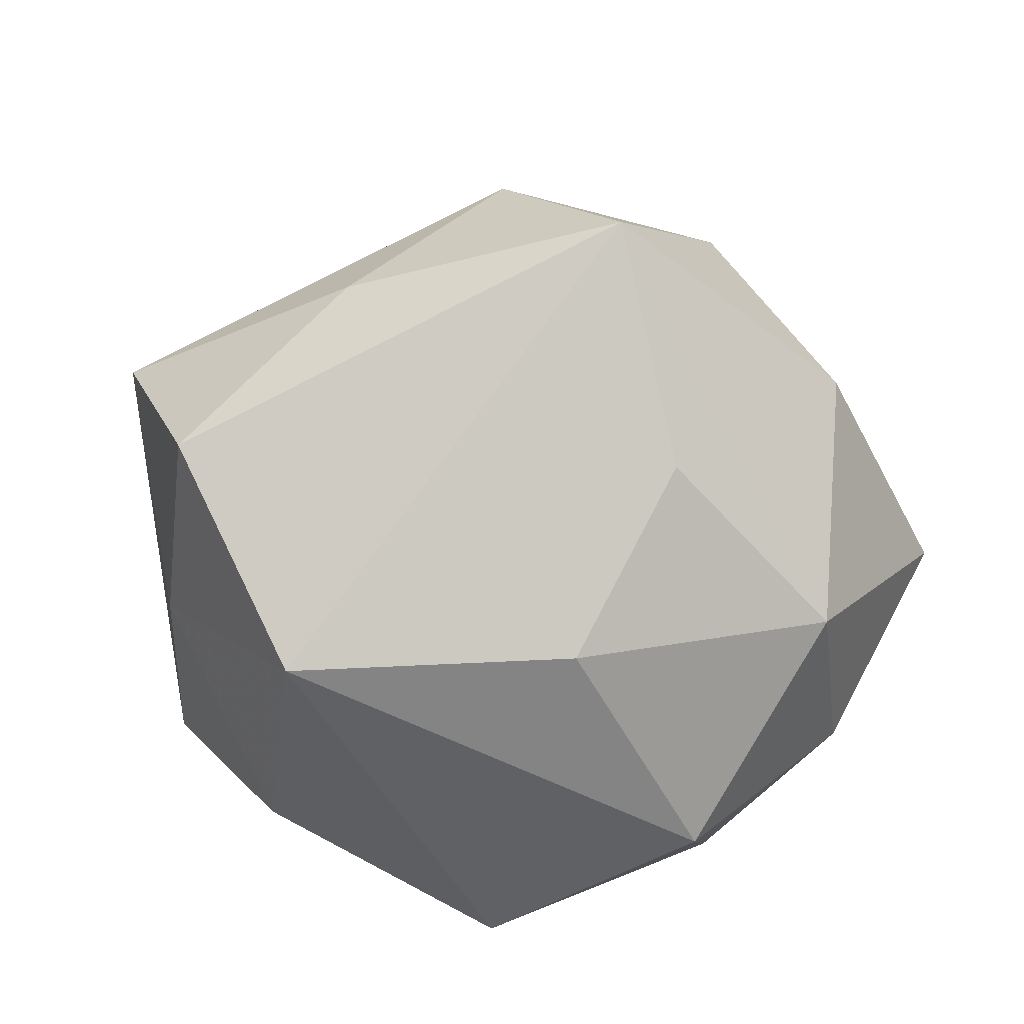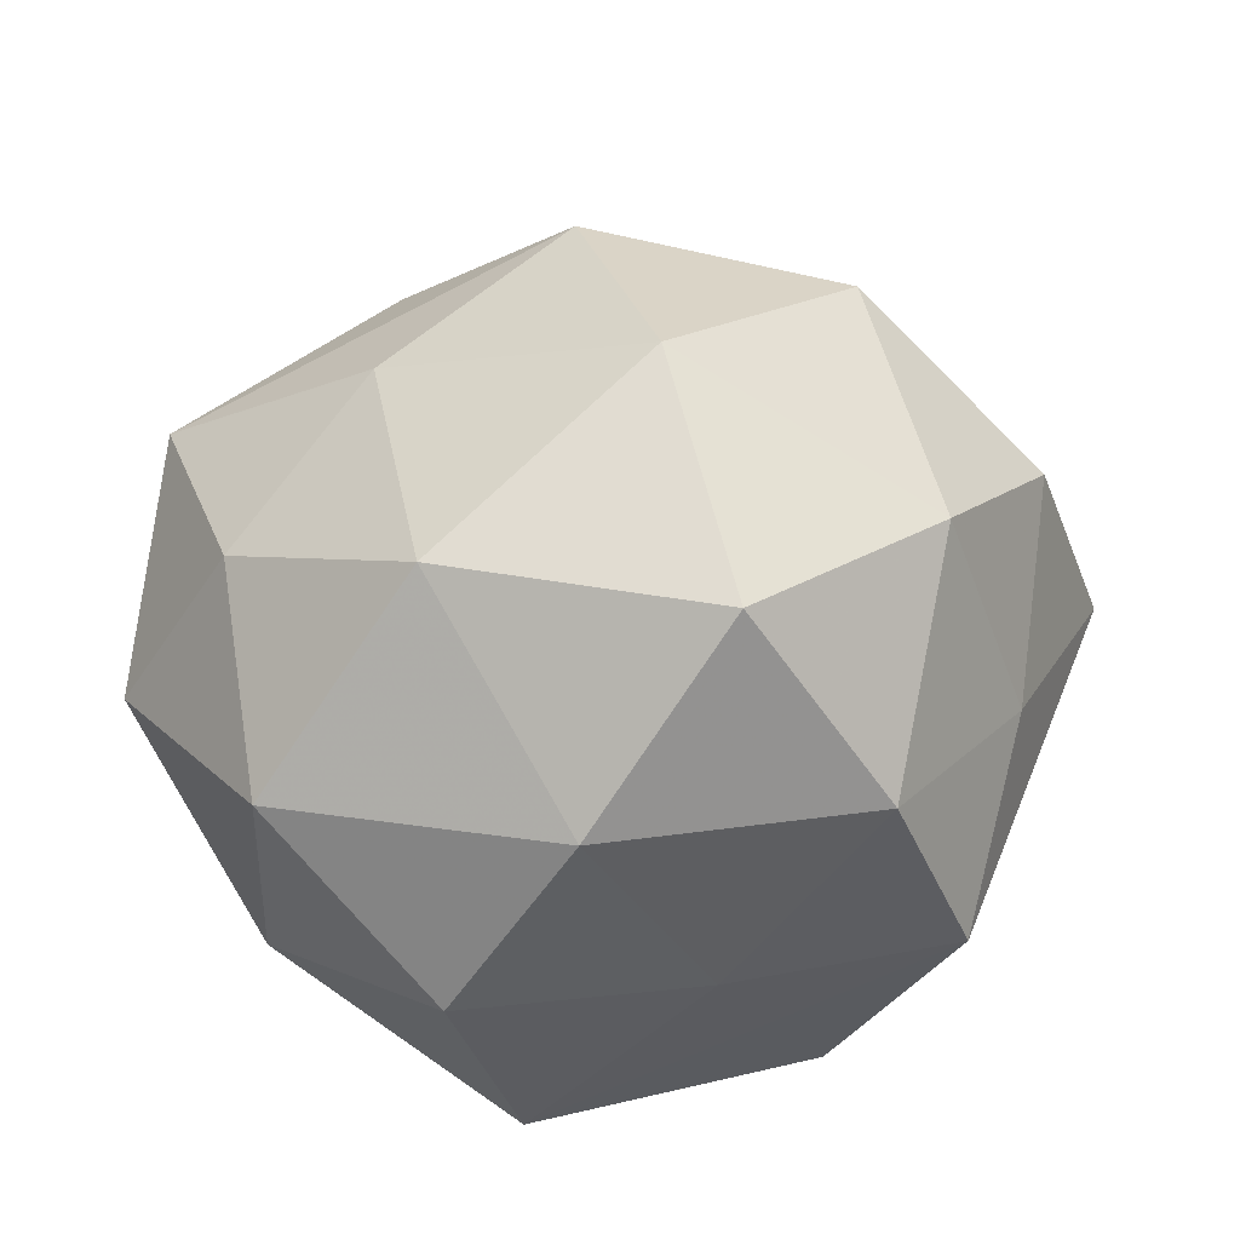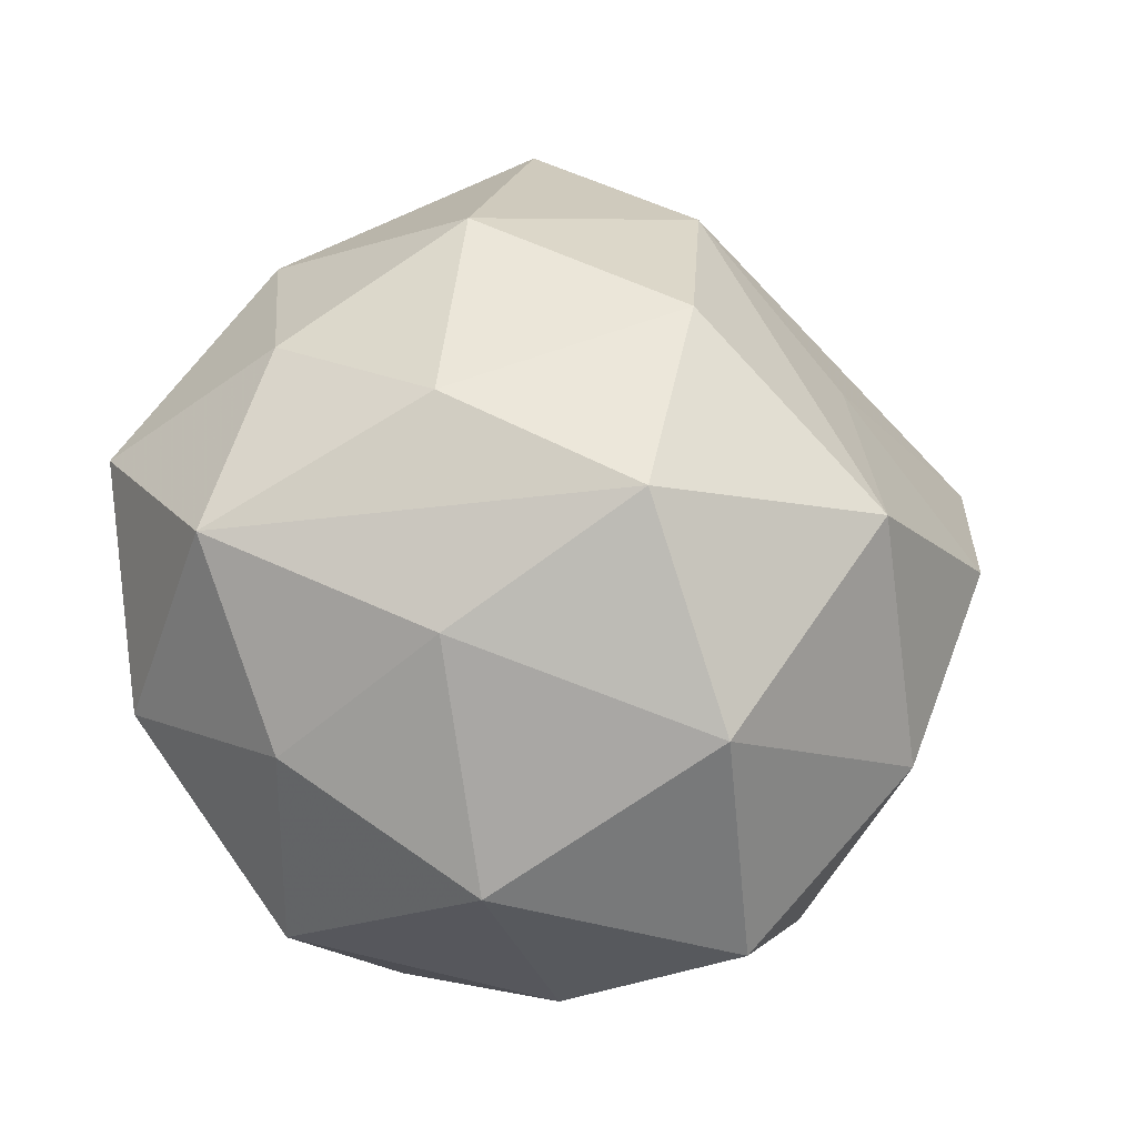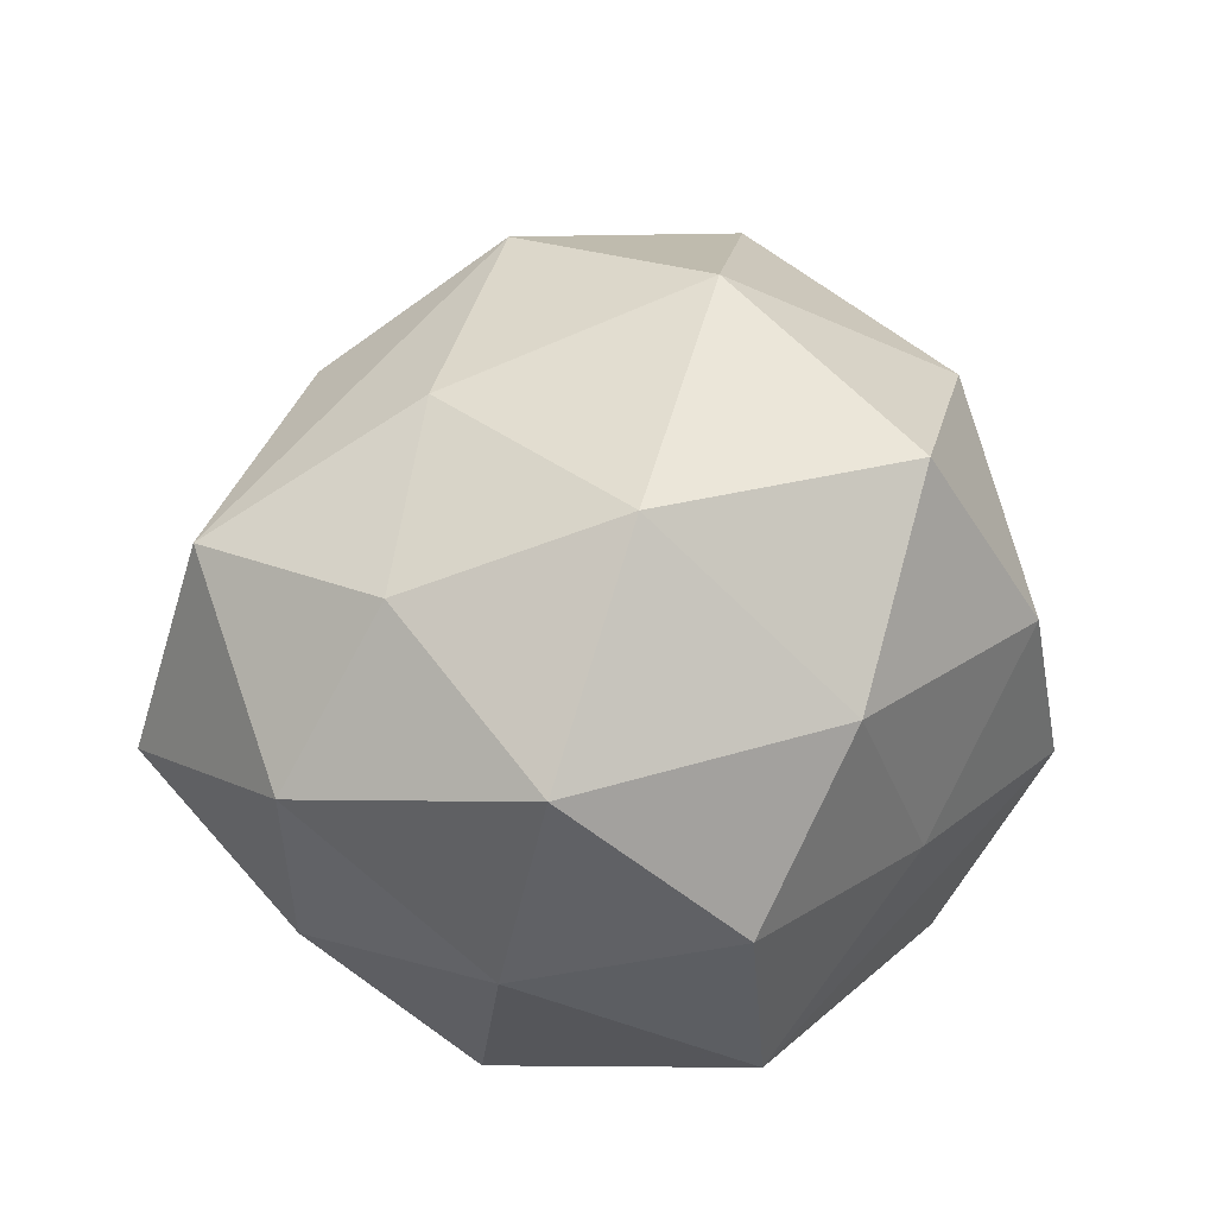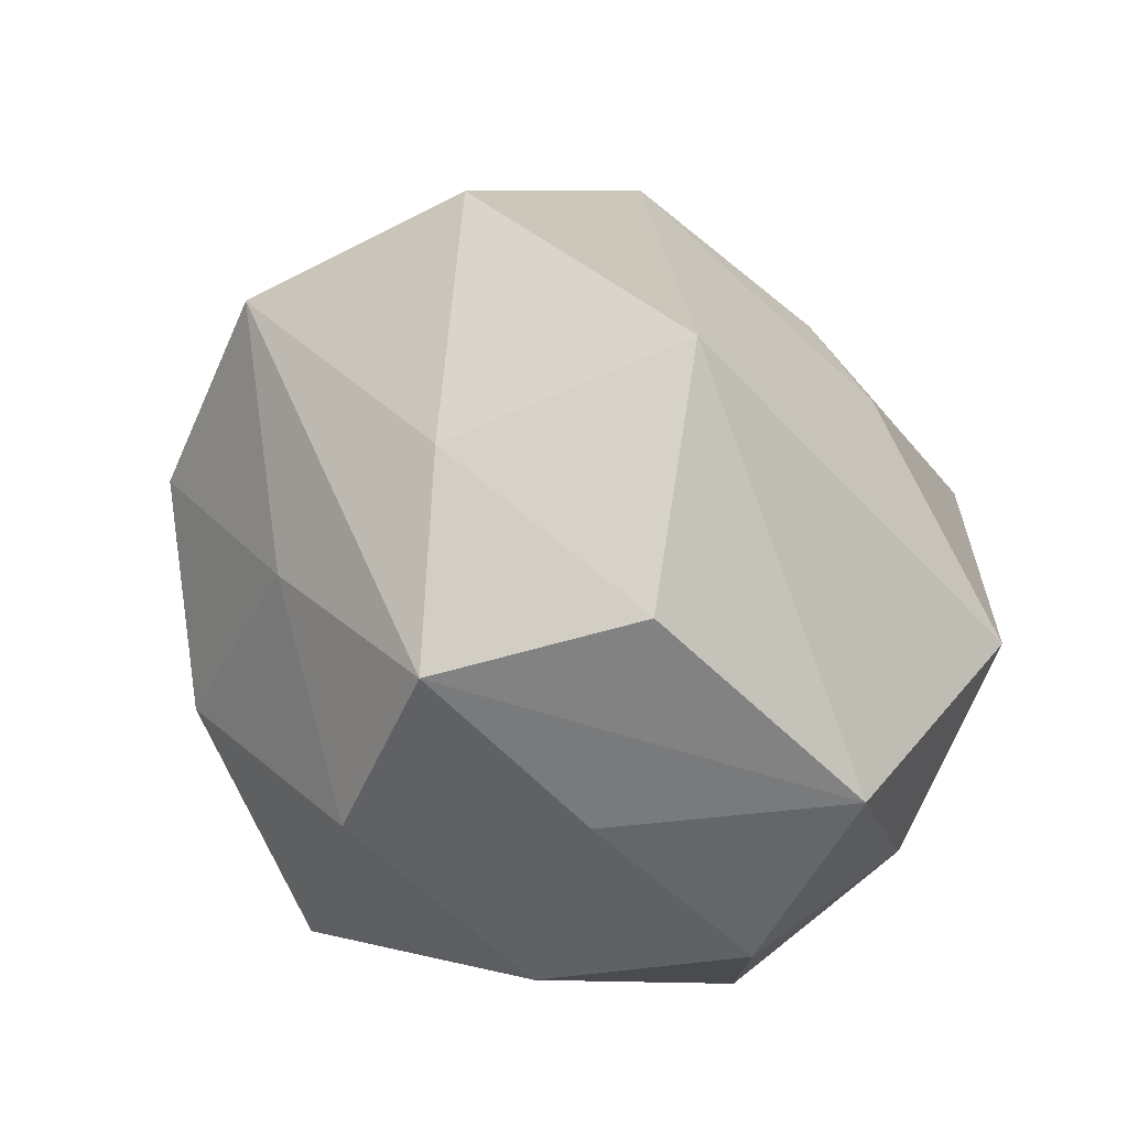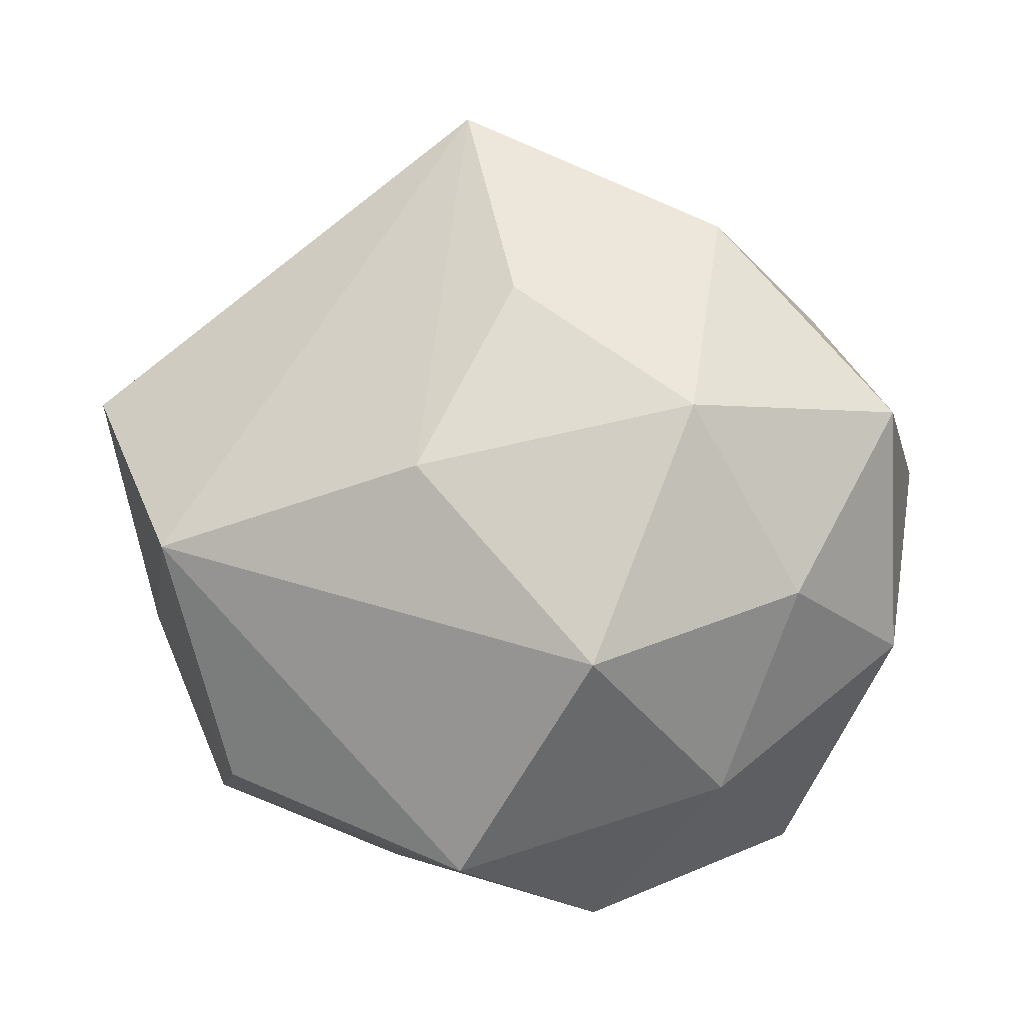
<metadata>
{"format":"obj","ext":"obj","renderer":"f3d","projection":"perspective","resolution":1024,"background":"white","views":[{"elev":-59.7,"azim":164.5,"up":"+Z"},{"elev":-55.6,"azim":-2.1,"up":"+Y"},{"elev":1.9,"azim":-19.4,"up":"+Y"},{"elev":25.5,"azim":-34.8,"up":"+Z"},{"elev":-32.4,"azim":133.0,"up":"+Y"},{"elev":1.4,"azim":-156.7,"up":"+Y"}]}
</metadata>
<code>
v -0.01474 -0.04462 -0.01084
v -0.02586 -0.01175 -0.03936
v -0.04342 -0.004357 -0.02009
v -0.04601 0.008891 0.02026
v 0.02749 -0.0374 0.009679
v -0.006904 -0.03667 -0.03301
v 0.01164 -0.03709 0.03169
v 0.03062 0.0335 -0.005895
v -0.03346 -0.02744 -0.01782
v 0.02408 -0.02725 -0.03123
v -0.002408 -0.04502 0.01019
v 0.05372 0.01204 -0.0002381
v -0.01418 0.043 0.01367
v 0.04219 -0.01488 0.005269
v -0.00443 0.01371 0.04351
v -0.01086 0.03093 -0.02647
v 0.03684 -0.03164 -0.01118
v 0.005472 0.03275 0.03117
v -0.03535 0.02861 0.01127
v 0.02791 0.0005575 -0.04114
v 0.02956 0.02398 0.01701
v 0.01172 -0.03912 -0.01134
v -0.03776 -0.01503 0.02109
v 0.04598 0.01756 -0.02531
v -0.01811 -0.02969 0.03072
v -0.02264 0.02366 0.02902
v 0.04237 -0.009357 -0.01824
v -0.02392 -0.001399 0.03479
v -0.04901 -0.01176 0.001005
v 0.03234 -0.01761 0.02964
v -0.03329 -0.03645 0.007087
v 0.003952 -0.01246 0.04503
v -0.03009 0.03859 -0.009401
v 0.0139 0.04381 0.01173
v 0.02441 0.01049 0.03936
v -0.03402 0.01698 -0.02949
v -0.05047 0.01633 -0.005271
v 0.04468 0.003525 0.02197
v -0.004393 0.01015 -0.03939
v 0.001879 0.05282 -0.0113
f 2 20 6
f 17 6 10
f 10 6 20
f 40 20 39
f 39 20 2
f 2 36 39
f 40 36 33
f 27 12 17
f 17 10 27
f 27 10 20
f 24 20 40
f 24 27 20
f 12 27 24
f 1 11 31
f 16 36 40
f 40 39 16
f 16 39 36
f 34 18 35
f 4 28 15
f 35 18 15
f 23 28 4
f 23 29 31
f 4 29 23
f 37 33 36
f 37 29 4
f 40 33 13
f 13 34 40
f 18 34 13
f 31 29 9
f 9 1 31
f 2 6 9
f 6 1 9
f 30 38 35
f 8 24 40
f 12 24 8
f 40 34 8
f 8 34 12
f 11 1 22
f 22 6 17
f 22 1 6
f 21 38 12
f 12 34 21
f 35 38 21
f 21 34 35
f 28 23 25
f 25 23 31
f 31 11 25
f 25 11 7
f 29 37 3
f 2 9 3
f 3 9 29
f 3 36 2
f 3 37 36
f 19 13 33
f 19 37 4
f 33 37 19
f 4 15 26
f 26 19 4
f 13 19 26
f 26 15 18
f 18 13 26
f 5 30 7
f 7 11 5
f 5 22 17
f 11 22 5
f 38 30 14
f 17 12 14
f 12 38 14
f 14 5 17
f 30 5 14
f 32 15 28
f 28 25 32
f 32 25 7
f 35 15 32
f 32 30 35
f 7 30 32

</code>
